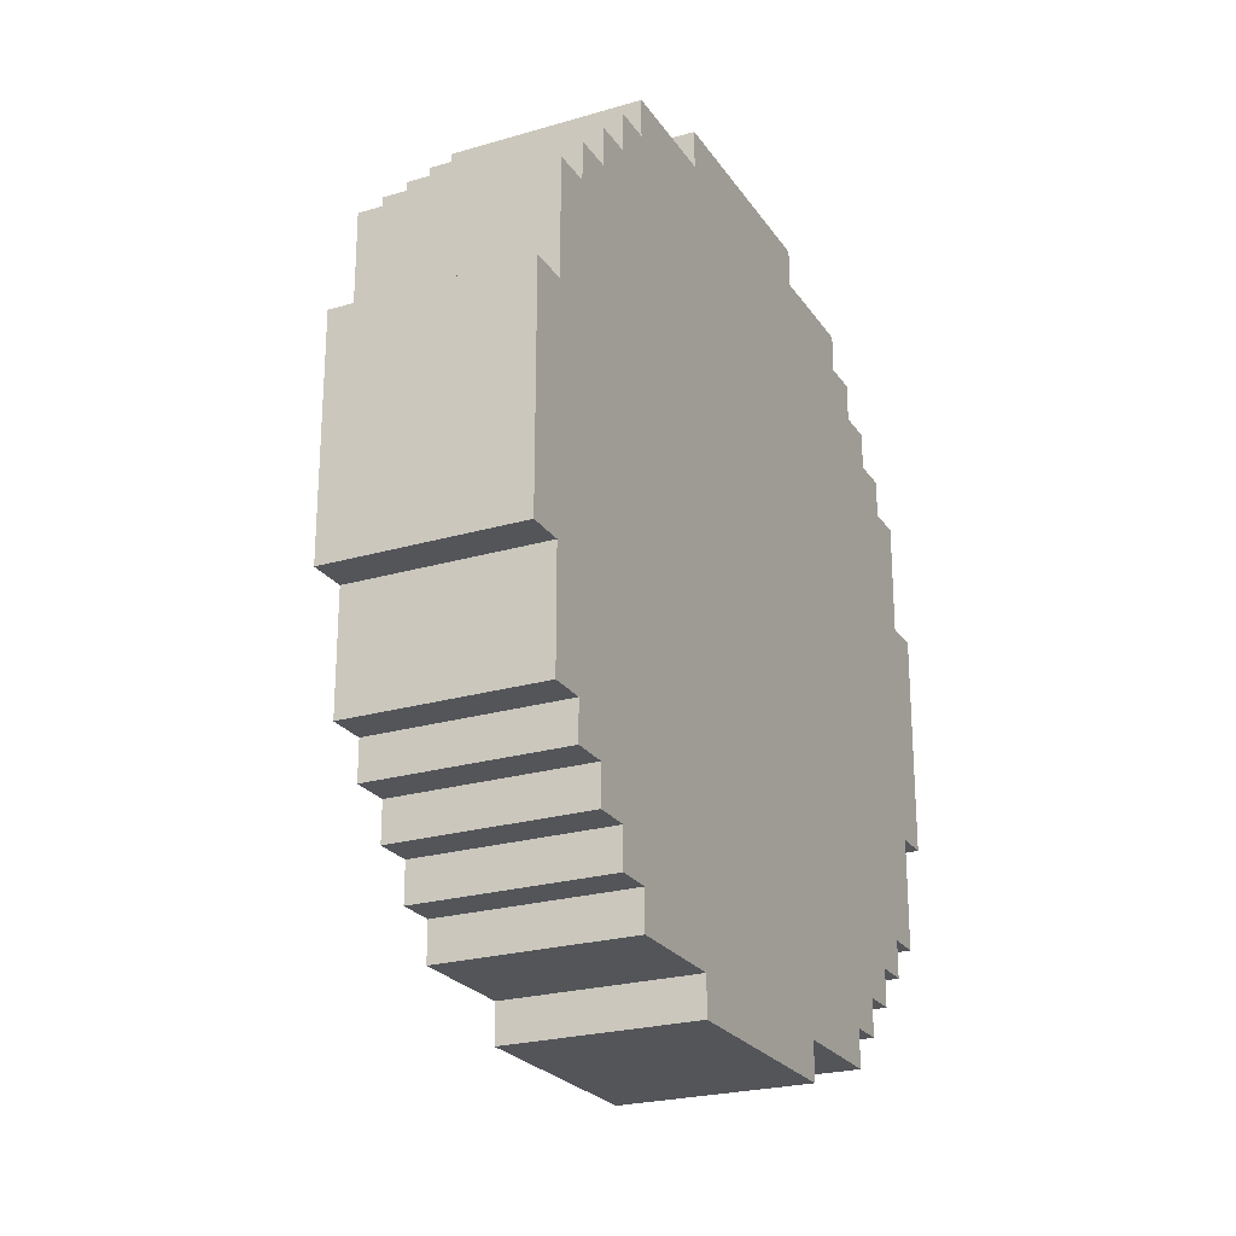
<metadata>
{"format":"obj","ext":"obj","renderer":"f3d","projection":"perspective","resolution":1024,"background":"white","views":[{"elev":-24.1,"azim":-154.2,"up":"+Y"}]}
</metadata>
<code>
o zil-130
v -0.3 -1.1 0.3
v -0.3 -1.1 -0.3
v -0.3 -1 0.6
v -0.3 -1 0.3
v -0.3 -1 -0.3
v -0.3 -1 -0.6
v -0.3 -0.9 0.7
v -0.3 -0.9 0.6
v -0.3 -0.9 -0.6
v -0.3 -0.9 -0.7
v -0.3 -0.8 0.8
v -0.3 -0.8 0.7
v -0.3 -0.8 -0.7
v -0.3 -0.8 -0.8
v -0.3 -0.7 0.9
v -0.3 -0.7 0.8
v -0.3 -0.7 0.3
v -0.3 -0.7 -0.3
v -0.3 -0.7 -0.8
v -0.3 -0.7 -0.9
v -0.3 -0.6 1
v -0.3 -0.6 0.9
v -0.3 -0.6 0.4
v -0.3 -0.6 0.3
v -0.3 -0.6 -0.3
v -0.3 -0.6 -0.4
v -0.3 -0.6 -0.9
v -0.3 -0.6 -1
v -0.3 -0.5 0.5
v -0.3 -0.5 0.4
v -0.3 -0.5 -0.4
v -0.3 -0.5 -0.5
v -0.3 -0.4 0.6
v -0.3 -0.4 0.5
v -0.3 -0.4 -0.5
v -0.3 -0.4 -0.6
v -0.3 -0.3 1.1
v -0.3 -0.3 1
v -0.3 -0.3 0.7
v -0.3 -0.3 0.6
v -0.3 -0.3 -0.6
v -0.3 -0.3 -0.7
v -0.3 -0.3 -1
v -0.3 -0.3 -1.1
v -0.3 0.3 1.1
v -0.3 0.3 1
v -0.3 0.3 0.7
v -0.3 0.3 0.6
v -0.3 0.3 -0.6
v -0.3 0.3 -0.7
v -0.3 0.3 -1
v -0.3 0.3 -1.1
v -0.3 0.4 0.6
v -0.3 0.4 0.5
v -0.3 0.4 -0.5
v -0.3 0.4 -0.6
v -0.3 0.5 0.5
v -0.3 0.5 0.4
v -0.3 0.5 -0.4
v -0.3 0.5 -0.5
v -0.3 0.6 1
v -0.3 0.6 0.9
v -0.3 0.6 0.4
v -0.3 0.6 0.3
v -0.3 0.6 -0.3
v -0.3 0.6 -0.4
v -0.3 0.6 -0.9
v -0.3 0.6 -1
v -0.3 0.7 0.9
v -0.3 0.7 0.8
v -0.3 0.7 0.3
v -0.3 0.7 -0.3
v -0.3 0.7 -0.8
v -0.3 0.7 -0.9
v -0.3 0.8 0.8
v -0.3 0.8 0.7
v -0.3 0.8 -0.7
v -0.3 0.8 -0.8
v -0.3 0.9 0.7
v -0.3 0.9 0.6
v -0.3 0.9 -0.6
v -0.3 0.9 -0.7
v -0.3 1 0.6
v -0.3 1 0.3
v -0.3 1 -0.3
v -0.3 1 -0.6
v -0.3 1.1 0.3
v -0.3 1.1 -0.3
v 0.2 -1.1 0.3
v 0.2 -1.1 -0.3
v 0.2 -1 0.6
v 0.2 -1 0.3
v 0.2 -1 -0.3
v 0.2 -1 -0.6
v 0.2 -0.9 0.7
v 0.2 -0.9 0.6
v 0.2 -0.9 -0.6
v 0.2 -0.9 -0.7
v 0.2 -0.8 0.8
v 0.2 -0.8 0.7
v 0.2 -0.8 -0.7
v 0.2 -0.8 -0.8
v 0.2 -0.7 0.9
v 0.2 -0.7 0.8
v 0.2 -0.7 0.3
v 0.2 -0.7 -0.3
v 0.2 -0.7 -0.8
v 0.2 -0.7 -0.9
v 0.2 -0.6 1
v 0.2 -0.6 0.9
v 0.2 -0.6 0.4
v 0.2 -0.6 0.3
v 0.2 -0.6 -0.3
v 0.2 -0.6 -0.4
v 0.2 -0.6 -0.9
v 0.2 -0.6 -1
v 0.2 -0.5 0.5
v 0.2 -0.5 0.4
v 0.2 -0.5 0.2
v 0.2 -0.5 -0.2
v 0.2 -0.5 -0.4
v 0.2 -0.5 -0.5
v 0.2 -0.4 0.6
v 0.2 -0.4 0.5
v 0.2 -0.4 0.3
v 0.2 -0.4 0.2
v 0.2 -0.4 -0.2
v 0.2 -0.4 -0.3
v 0.2 -0.4 -0.5
v 0.2 -0.4 -0.6
v 0.2 -0.3 1.1
v 0.2 -0.3 1
v 0.2 -0.3 0.7
v 0.2 -0.3 0.6
v 0.2 -0.3 0.4
v 0.2 -0.3 0.3
v 0.2 -0.3 -0.3
v 0.2 -0.3 -0.4
v 0.2 -0.3 -0.6
v 0.2 -0.3 -0.7
v 0.2 -0.3 -1
v 0.2 -0.3 -1.1
v 0.2 -0.2 0.5
v 0.2 -0.2 0.4
v 0.2 -0.2 -0.4
v 0.2 -0.2 -0.5
v 0.2 0.2 0.5
v 0.2 0.2 0.4
v 0.2 0.2 -0.4
v 0.2 0.2 -0.5
v 0.2 0.3 1.1
v 0.2 0.3 1
v 0.2 0.3 0.7
v 0.2 0.3 0.6
v 0.2 0.3 0.4
v 0.2 0.3 0.3
v 0.2 0.3 -0.3
v 0.2 0.3 -0.4
v 0.2 0.3 -0.6
v 0.2 0.3 -0.7
v 0.2 0.3 -1
v 0.2 0.3 -1.1
v 0.2 0.4 0.6
v 0.2 0.4 0.5
v 0.2 0.4 0.3
v 0.2 0.4 0.2
v 0.2 0.4 -0.2
v 0.2 0.4 -0.3
v 0.2 0.4 -0.5
v 0.2 0.4 -0.6
v 0.2 0.5 0.5
v 0.2 0.5 0.4
v 0.2 0.5 0.2
v 0.2 0.5 -0.2
v 0.2 0.5 -0.4
v 0.2 0.5 -0.5
v 0.2 0.6 1
v 0.2 0.6 0.9
v 0.2 0.6 0.4
v 0.2 0.6 0.3
v 0.2 0.6 -0.3
v 0.2 0.6 -0.4
v 0.2 0.6 -0.9
v 0.2 0.6 -1
v 0.2 0.7 0.9
v 0.2 0.7 0.8
v 0.2 0.7 0.3
v 0.2 0.7 -0.3
v 0.2 0.7 -0.8
v 0.2 0.7 -0.9
v 0.2 0.8 0.8
v 0.2 0.8 0.7
v 0.2 0.8 -0.7
v 0.2 0.8 -0.8
v 0.2 0.9 0.7
v 0.2 0.9 0.6
v 0.2 0.9 -0.6
v 0.2 0.9 -0.7
v 0.2 1 0.6
v 0.2 1 0.3
v 0.2 1 -0.3
v 0.2 1 -0.6
v 0.2 1.1 0.3
v 0.2 1.1 -0.3
v 0.3 -0.5 0.2
v 0.3 -0.5 -0.2
v 0.3 -0.4 0.3
v 0.3 -0.4 0.2
v 0.3 -0.4 -0.2
v 0.3 -0.4 -0.3
v 0.3 -0.3 0.4
v 0.3 -0.3 0.3
v 0.3 -0.3 -0.3
v 0.3 -0.3 -0.4
v 0.3 -0.2 0.5
v 0.3 -0.2 0.4
v 0.3 -0.2 -0.4
v 0.3 -0.2 -0.5
v 0.3 -0.1 0.1
v 0.3 -0.1 -0.1
v 0.3 0.1 0.1
v 0.3 0.1 -0.1
v 0.3 0.2 0.5
v 0.3 0.2 0.4
v 0.3 0.2 -0.4
v 0.3 0.2 -0.5
v 0.3 0.3 0.4
v 0.3 0.3 0.3
v 0.3 0.3 -0.3
v 0.3 0.3 -0.4
v 0.3 0.4 0.3
v 0.3 0.4 0.2
v 0.3 0.4 -0.2
v 0.3 0.4 -0.3
v 0.3 0.5 0.2
v 0.3 0.5 -0.2
v 0.4 -0.1 0.1
v 0.4 -0.1 -0.1
v 0.4 0.1 0.1
v 0.4 0.1 -0.1
v -0.3 -0.3 1.1
v -0.3 0.3 1.1
v 0.2 -0.3 1.1
v 0.2 0.3 1.1
v -0.3 -0.6 1
v -0.3 -0.3 1
v -0.3 0.3 1
v -0.3 0.6 1
v 0.2 -0.6 1
v 0.2 -0.3 1
v 0.2 0.3 1
v 0.2 0.6 1
v -0.3 -0.7 0.9
v -0.3 -0.6 0.9
v -0.3 0.6 0.9
v -0.3 0.7 0.9
v 0.2 -0.7 0.9
v 0.2 -0.6 0.9
v 0.2 0.6 0.9
v 0.2 0.7 0.9
v -0.3 -0.8 0.8
v -0.3 -0.7 0.8
v -0.3 0.7 0.8
v -0.3 0.8 0.8
v 0.2 -0.8 0.8
v 0.2 -0.7 0.8
v 0.2 0.7 0.8
v 0.2 0.8 0.8
v -0.3 -0.9 0.7
v -0.3 -0.8 0.7
v -0.3 0.8 0.7
v -0.3 0.9 0.7
v 0.2 -0.9 0.7
v 0.2 -0.8 0.7
v 0.2 0.8 0.7
v 0.2 0.9 0.7
v -0.3 -1 0.6
v -0.3 -0.9 0.6
v -0.3 0.9 0.6
v -0.3 1 0.6
v 0.2 -1 0.6
v 0.2 -0.9 0.6
v 0.2 0.9 0.6
v 0.2 1 0.6
v 0.2 -0.2 0.5
v 0.2 0.2 0.5
v 0.3 -0.2 0.5
v 0.3 0.2 0.5
v 0.2 -0.3 0.4
v 0.2 -0.2 0.4
v 0.2 0.2 0.4
v 0.2 0.3 0.4
v 0.3 -0.3 0.4
v 0.3 -0.2 0.4
v 0.3 0.2 0.4
v 0.3 0.3 0.4
v -0.3 -1.1 0.3
v -0.3 -1 0.3
v -0.3 1 0.3
v -0.3 1.1 0.3
v 0.2 -1.1 0.3
v 0.2 -1 0.3
v 0.2 -0.4 0.3
v 0.2 -0.3 0.3
v 0.2 0.3 0.3
v 0.2 0.4 0.3
v 0.2 1 0.3
v 0.2 1.1 0.3
v 0.3 -0.4 0.3
v 0.3 -0.3 0.3
v 0.3 0.3 0.3
v 0.3 0.4 0.3
v 0.2 -0.5 0.2
v 0.2 -0.4 0.2
v 0.2 0.4 0.2
v 0.2 0.5 0.2
v 0.3 -0.5 0.2
v 0.3 -0.4 0.2
v 0.3 0.4 0.2
v 0.3 0.5 0.2
v 0.3 -0.1 0.1
v 0.3 0.1 0.1
v 0.4 -0.1 0.1
v 0.4 0.1 0.1
v 0.3 -0.1 -0.1
v 0.3 0.1 -0.1
v 0.4 -0.1 -0.1
v 0.4 0.1 -0.1
v 0.2 -0.5 -0.2
v 0.2 -0.4 -0.2
v 0.2 0.4 -0.2
v 0.2 0.5 -0.2
v 0.3 -0.5 -0.2
v 0.3 -0.4 -0.2
v 0.3 0.4 -0.2
v 0.3 0.5 -0.2
v -0.3 -1.1 -0.3
v -0.3 -1 -0.3
v -0.3 1 -0.3
v -0.3 1.1 -0.3
v 0.2 -1.1 -0.3
v 0.2 -1 -0.3
v 0.2 -0.4 -0.3
v 0.2 -0.3 -0.3
v 0.2 0.3 -0.3
v 0.2 0.4 -0.3
v 0.2 1 -0.3
v 0.2 1.1 -0.3
v 0.3 -0.4 -0.3
v 0.3 -0.3 -0.3
v 0.3 0.3 -0.3
v 0.3 0.4 -0.3
v 0.2 -0.3 -0.4
v 0.2 -0.2 -0.4
v 0.2 0.2 -0.4
v 0.2 0.3 -0.4
v 0.3 -0.3 -0.4
v 0.3 -0.2 -0.4
v 0.3 0.2 -0.4
v 0.3 0.3 -0.4
v 0.2 -0.2 -0.5
v 0.2 0.2 -0.5
v 0.3 -0.2 -0.5
v 0.3 0.2 -0.5
v -0.3 -1 -0.6
v -0.3 -0.9 -0.6
v -0.3 0.9 -0.6
v -0.3 1 -0.6
v 0.2 -1 -0.6
v 0.2 -0.9 -0.6
v 0.2 0.9 -0.6
v 0.2 1 -0.6
v -0.3 -0.9 -0.7
v -0.3 -0.8 -0.7
v -0.3 0.8 -0.7
v -0.3 0.9 -0.7
v 0.2 -0.9 -0.7
v 0.2 -0.8 -0.7
v 0.2 0.8 -0.7
v 0.2 0.9 -0.7
v -0.3 -0.8 -0.8
v -0.3 -0.7 -0.8
v -0.3 0.7 -0.8
v -0.3 0.8 -0.8
v 0.2 -0.8 -0.8
v 0.2 -0.7 -0.8
v 0.2 0.7 -0.8
v 0.2 0.8 -0.8
v -0.3 -0.7 -0.9
v -0.3 -0.6 -0.9
v -0.3 0.6 -0.9
v -0.3 0.7 -0.9
v 0.2 -0.7 -0.9
v 0.2 -0.6 -0.9
v 0.2 0.6 -0.9
v 0.2 0.7 -0.9
v -0.3 -0.6 -1
v -0.3 -0.3 -1
v -0.3 0.3 -1
v -0.3 0.6 -1
v 0.2 -0.6 -1
v 0.2 -0.3 -1
v 0.2 0.3 -1
v 0.2 0.6 -1
v -0.3 -0.3 -1.1
v -0.3 0.3 -1.1
v 0.2 -0.3 -1.1
v 0.2 0.3 -1.1
v -0.3 -1.1 0.3
v 0.2 -1.1 0.3
v -0.3 -1.1 -0.3
v 0.2 -1.1 -0.3
v -0.3 -1 0.6
v 0.2 -1 0.6
v -0.3 -1 0.3
v 0.2 -1 0.3
v -0.3 -1 -0.3
v 0.2 -1 -0.3
v -0.3 -1 -0.6
v 0.2 -1 -0.6
v -0.3 -0.9 0.7
v 0.2 -0.9 0.7
v -0.3 -0.9 0.6
v 0.2 -0.9 0.6
v -0.3 -0.9 -0.6
v 0.2 -0.9 -0.6
v -0.3 -0.9 -0.7
v 0.2 -0.9 -0.7
v -0.3 -0.8 0.8
v 0.2 -0.8 0.8
v -0.3 -0.8 0.7
v 0.2 -0.8 0.7
v -0.3 -0.8 -0.7
v 0.2 -0.8 -0.7
v -0.3 -0.8 -0.8
v 0.2 -0.8 -0.8
v -0.3 -0.7 0.9
v 0.2 -0.7 0.9
v -0.3 -0.7 0.8
v 0.2 -0.7 0.8
v -0.3 -0.7 -0.8
v 0.2 -0.7 -0.8
v -0.3 -0.7 -0.9
v 0.2 -0.7 -0.9
v -0.3 -0.6 1
v 0.2 -0.6 1
v -0.3 -0.6 0.9
v 0.2 -0.6 0.9
v -0.3 -0.6 -0.9
v 0.2 -0.6 -0.9
v -0.3 -0.6 -1
v 0.2 -0.6 -1
v 0.2 -0.5 0.2
v 0.3 -0.5 0.2
v 0.2 -0.5 -0.2
v 0.3 -0.5 -0.2
v 0.2 -0.4 0.3
v 0.3 -0.4 0.3
v 0.2 -0.4 0.2
v 0.3 -0.4 0.2
v 0.2 -0.4 -0.2
v 0.3 -0.4 -0.2
v 0.2 -0.4 -0.3
v 0.3 -0.4 -0.3
v -0.3 -0.3 1.1
v 0.2 -0.3 1.1
v -0.3 -0.3 1
v 0.2 -0.3 1
v 0.2 -0.3 0.4
v 0.3 -0.3 0.4
v 0.2 -0.3 0.3
v 0.3 -0.3 0.3
v 0.2 -0.3 -0.3
v 0.3 -0.3 -0.3
v 0.2 -0.3 -0.4
v 0.3 -0.3 -0.4
v -0.3 -0.3 -1
v 0.2 -0.3 -1
v -0.3 -0.3 -1.1
v 0.2 -0.3 -1.1
v 0.2 -0.2 0.5
v 0.3 -0.2 0.5
v 0.2 -0.2 0.4
v 0.3 -0.2 0.4
v 0.2 -0.2 -0.4
v 0.3 -0.2 -0.4
v 0.2 -0.2 -0.5
v 0.3 -0.2 -0.5
v 0.3 -0.1 0.1
v 0.4 -0.1 0.1
v 0.3 -0.1 -0.1
v 0.4 -0.1 -0.1
v 0.3 0.1 0.1
v 0.4 0.1 0.1
v 0.3 0.1 -0.1
v 0.4 0.1 -0.1
v 0.2 0.2 0.5
v 0.3 0.2 0.5
v 0.2 0.2 0.4
v 0.3 0.2 0.4
v 0.2 0.2 -0.4
v 0.3 0.2 -0.4
v 0.2 0.2 -0.5
v 0.3 0.2 -0.5
v -0.3 0.3 1.1
v 0.2 0.3 1.1
v -0.3 0.3 1
v 0.2 0.3 1
v 0.2 0.3 0.4
v 0.3 0.3 0.4
v 0.2 0.3 0.3
v 0.3 0.3 0.3
v 0.2 0.3 -0.3
v 0.3 0.3 -0.3
v 0.2 0.3 -0.4
v 0.3 0.3 -0.4
v -0.3 0.3 -1
v 0.2 0.3 -1
v -0.3 0.3 -1.1
v 0.2 0.3 -1.1
v 0.2 0.4 0.3
v 0.3 0.4 0.3
v 0.2 0.4 0.2
v 0.3 0.4 0.2
v 0.2 0.4 -0.2
v 0.3 0.4 -0.2
v 0.2 0.4 -0.3
v 0.3 0.4 -0.3
v 0.2 0.5 0.2
v 0.3 0.5 0.2
v 0.2 0.5 -0.2
v 0.3 0.5 -0.2
v -0.3 0.6 1
v 0.2 0.6 1
v -0.3 0.6 0.9
v 0.2 0.6 0.9
v -0.3 0.6 -0.9
v 0.2 0.6 -0.9
v -0.3 0.6 -1
v 0.2 0.6 -1
v -0.3 0.7 0.9
v 0.2 0.7 0.9
v -0.3 0.7 0.8
v 0.2 0.7 0.8
v -0.3 0.7 -0.8
v 0.2 0.7 -0.8
v -0.3 0.7 -0.9
v 0.2 0.7 -0.9
v -0.3 0.8 0.8
v 0.2 0.8 0.8
v -0.3 0.8 0.7
v 0.2 0.8 0.7
v -0.3 0.8 -0.7
v 0.2 0.8 -0.7
v -0.3 0.8 -0.8
v 0.2 0.8 -0.8
v -0.3 0.9 0.7
v 0.2 0.9 0.7
v -0.3 0.9 0.6
v 0.2 0.9 0.6
v -0.3 0.9 -0.6
v 0.2 0.9 -0.6
v -0.3 0.9 -0.7
v 0.2 0.9 -0.7
v -0.3 1 0.6
v 0.2 1 0.6
v -0.3 1 0.3
v 0.2 1 0.3
v -0.3 1 -0.3
v 0.2 1 -0.3
v -0.3 1 -0.6
v 0.2 1 -0.6
v -0.3 1.1 0.3
v 0.2 1.1 0.3
v -0.3 1.1 -0.3
v 0.2 1.1 -0.3
f 4 2 1
f 5 2 4
f 8 4 3
f 8 6 5
f 8 5 4
f 9 6 8
f 12 8 7
f 12 10 9
f 12 9 8
f 13 10 12
f 16 12 11
f 16 14 13
f 16 13 12
f 17 14 16
f 18 14 17
f 19 14 18
f 22 16 15
f 22 17 16
f 23 17 22
f 24 18 17
f 24 17 23
f 25 20 19
f 25 18 24
f 25 19 18
f 26 20 25
f 27 20 26
f 29 22 21
f 29 23 22
f 30 24 23
f 30 23 29
f 30 25 24
f 30 26 25
f 31 28 27
f 31 26 30
f 31 27 26
f 32 28 31
f 33 29 21
f 34 30 29
f 34 29 33
f 34 31 30
f 34 32 31
f 35 28 32
f 35 32 34
f 36 28 35
f 38 33 21
f 39 33 38
f 40 34 33
f 40 33 39
f 40 35 34
f 40 36 35
f 41 28 36
f 41 36 40
f 42 28 41
f 43 28 42
f 45 39 38
f 45 38 37
f 46 39 45
f 47 40 39
f 47 39 46
f 47 41 40
f 47 42 41
f 48 42 47
f 49 42 48
f 50 44 43
f 50 42 49
f 50 43 42
f 51 44 50
f 52 44 51
f 53 49 48
f 53 48 47
f 53 47 46
f 54 49 53
f 55 49 54
f 56 51 50
f 56 49 55
f 56 50 49
f 57 55 54
f 57 54 53
f 58 55 57
f 59 55 58
f 60 56 55
f 60 55 59
f 61 53 46
f 61 57 53
f 61 58 57
f 62 58 61
f 63 59 58
f 63 58 62
f 64 59 63
f 65 59 64
f 66 60 59
f 66 59 65
f 67 51 56
f 67 60 66
f 67 56 60
f 68 51 67
f 69 64 63
f 69 63 62
f 70 64 69
f 71 65 64
f 71 64 70
f 72 66 65
f 72 65 71
f 72 67 66
f 73 67 72
f 74 67 73
f 75 71 70
f 75 73 72
f 75 72 71
f 76 73 75
f 77 73 76
f 78 73 77
f 79 77 76
f 80 77 79
f 81 77 80
f 82 77 81
f 83 81 80
f 84 81 83
f 85 81 84
f 86 81 85
f 87 85 84
f 88 85 87
f 89 90 92
f 92 90 93
f 91 92 96
f 93 94 96
f 92 93 96
f 96 94 97
f 95 96 100
f 97 98 100
f 96 97 100
f 100 98 101
f 99 100 104
f 101 102 104
f 100 101 104
f 104 102 105
f 105 102 106
f 106 102 107
f 103 104 110
f 104 105 110
f 110 105 111
f 105 106 112
f 111 105 112
f 107 108 113
f 112 106 113
f 106 107 113
f 113 108 114
f 114 108 115
f 109 110 117
f 110 111 117
f 111 112 118
f 117 111 118
f 112 113 118
f 113 114 118
f 118 114 119
f 119 114 120
f 115 116 121
f 120 114 121
f 114 115 121
f 121 116 122
f 109 117 123
f 118 119 124
f 123 117 124
f 117 118 124
f 124 119 125
f 125 119 126
f 121 122 127
f 120 121 127
f 127 122 128
f 122 116 129
f 128 122 129
f 129 116 130
f 109 123 132
f 132 123 133
f 124 125 134
f 133 123 134
f 123 124 134
f 134 125 135
f 135 125 136
f 129 130 137
f 128 129 137
f 137 130 138
f 130 116 139
f 138 130 139
f 139 116 140
f 140 116 141
f 134 135 143
f 133 134 143
f 143 135 144
f 139 140 145
f 138 139 145
f 145 140 146
f 133 143 147
f 146 140 150
f 132 133 151
f 131 132 151
f 151 133 152
f 147 148 153
f 152 133 153
f 133 147 153
f 153 148 154
f 154 148 155
f 149 150 158
f 150 140 159
f 158 150 159
f 141 142 160
f 159 140 160
f 140 141 160
f 160 142 161
f 161 142 162
f 155 156 163
f 152 153 163
f 153 154 163
f 154 155 163
f 163 156 164
f 164 156 165
f 158 159 168
f 157 158 168
f 168 159 169
f 160 161 170
f 169 159 170
f 159 160 170
f 165 166 171
f 164 165 171
f 163 164 171
f 171 166 172
f 172 166 173
f 168 169 174
f 167 168 174
f 174 169 175
f 169 170 176
f 175 169 176
f 171 172 177
f 152 163 177
f 163 171 177
f 177 172 178
f 172 173 179
f 178 172 179
f 174 175 179
f 173 174 179
f 179 175 180
f 180 175 181
f 175 176 182
f 181 175 182
f 170 161 183
f 182 176 183
f 176 170 183
f 183 161 184
f 179 180 185
f 178 179 185
f 185 180 186
f 180 181 187
f 186 180 187
f 181 182 188
f 187 181 188
f 182 183 188
f 188 183 189
f 189 183 190
f 186 187 191
f 188 189 191
f 187 188 191
f 191 189 192
f 192 189 193
f 193 189 194
f 192 193 195
f 195 193 196
f 196 193 197
f 197 193 198
f 196 197 199
f 199 197 200
f 200 197 201
f 201 197 202
f 200 201 203
f 203 201 204
f 205 206 208
f 208 206 209
f 207 208 212
f 209 210 212
f 208 209 212
f 212 210 213
f 211 212 216
f 213 214 216
f 212 213 216
f 216 214 217
f 215 216 219
f 217 218 219
f 216 217 219
f 219 218 220
f 215 219 221
f 220 218 222
f 215 221 223
f 221 222 223
f 223 222 224
f 222 218 225
f 224 222 225
f 225 218 226
f 224 225 227
f 227 225 228
f 228 225 229
f 229 225 230
f 228 229 231
f 231 229 232
f 232 229 233
f 233 229 234
f 232 233 235
f 235 233 236
f 237 238 239
f 239 238 240
f 243 242 241
f 244 242 243
f 249 246 245
f 250 246 249
f 251 248 247
f 252 248 251
f 257 254 253
f 258 254 257
f 259 256 255
f 260 256 259
f 265 262 261
f 266 262 265
f 267 264 263
f 268 264 267
f 273 270 269
f 274 270 273
f 275 272 271
f 276 272 275
f 281 278 277
f 282 278 281
f 283 280 279
f 284 280 283
f 287 286 285
f 288 286 287
f 293 290 289
f 294 290 293
f 295 292 291
f 296 292 295
f 301 298 297
f 302 298 301
f 307 300 299
f 308 300 307
f 309 304 303
f 310 304 309
f 311 306 305
f 312 306 311
f 317 314 313
f 318 314 317
f 319 316 315
f 320 316 319
f 323 322 321
f 324 322 323
f 325 326 327
f 327 326 328
f 329 330 333
f 333 330 334
f 331 332 335
f 335 332 336
f 337 338 341
f 341 338 342
f 339 340 347
f 347 340 348
f 343 344 349
f 349 344 350
f 345 346 351
f 351 346 352
f 353 354 357
f 357 354 358
f 355 356 359
f 359 356 360
f 361 362 363
f 363 362 364
f 365 366 369
f 369 366 370
f 367 368 371
f 371 368 372
f 373 374 377
f 377 374 378
f 375 376 379
f 379 376 380
f 381 382 385
f 385 382 386
f 383 384 387
f 387 384 388
f 389 390 393
f 393 390 394
f 391 392 395
f 395 392 396
f 397 398 401
f 401 398 402
f 399 400 403
f 403 400 404
f 405 406 407
f 407 406 408
f 411 410 409
f 412 410 411
f 415 414 413
f 416 414 415
f 419 418 417
f 420 418 419
f 423 422 421
f 424 422 423
f 427 426 425
f 428 426 427
f 431 430 429
f 432 430 431
f 435 434 433
f 436 434 435
f 439 438 437
f 440 438 439
f 443 442 441
f 444 442 443
f 447 446 445
f 448 446 447
f 451 450 449
f 452 450 451
f 455 454 453
f 456 454 455
f 459 458 457
f 460 458 459
f 463 462 461
f 464 462 463
f 467 466 465
f 468 466 467
f 471 470 469
f 472 470 471
f 475 474 473
f 476 474 475
f 479 478 477
f 480 478 479
f 483 482 481
f 484 482 483
f 487 486 485
f 488 486 487
f 491 490 489
f 492 490 491
f 493 494 495
f 495 494 496
f 497 498 499
f 499 498 500
f 501 502 503
f 503 502 504
f 505 506 507
f 507 506 508
f 509 510 511
f 511 510 512
f 513 514 515
f 515 514 516
f 517 518 519
f 519 518 520
f 521 522 523
f 523 522 524
f 525 526 527
f 527 526 528
f 529 530 531
f 531 530 532
f 533 534 535
f 535 534 536
f 537 538 539
f 539 538 540
f 541 542 543
f 543 542 544
f 545 546 547
f 547 546 548
f 549 550 551
f 551 550 552
f 553 554 555
f 555 554 556
f 557 558 559
f 559 558 560
f 561 562 563
f 563 562 564
f 565 566 567
f 567 566 568
f 569 570 571
f 571 570 572
f 573 574 575
f 575 574 576

</code>
